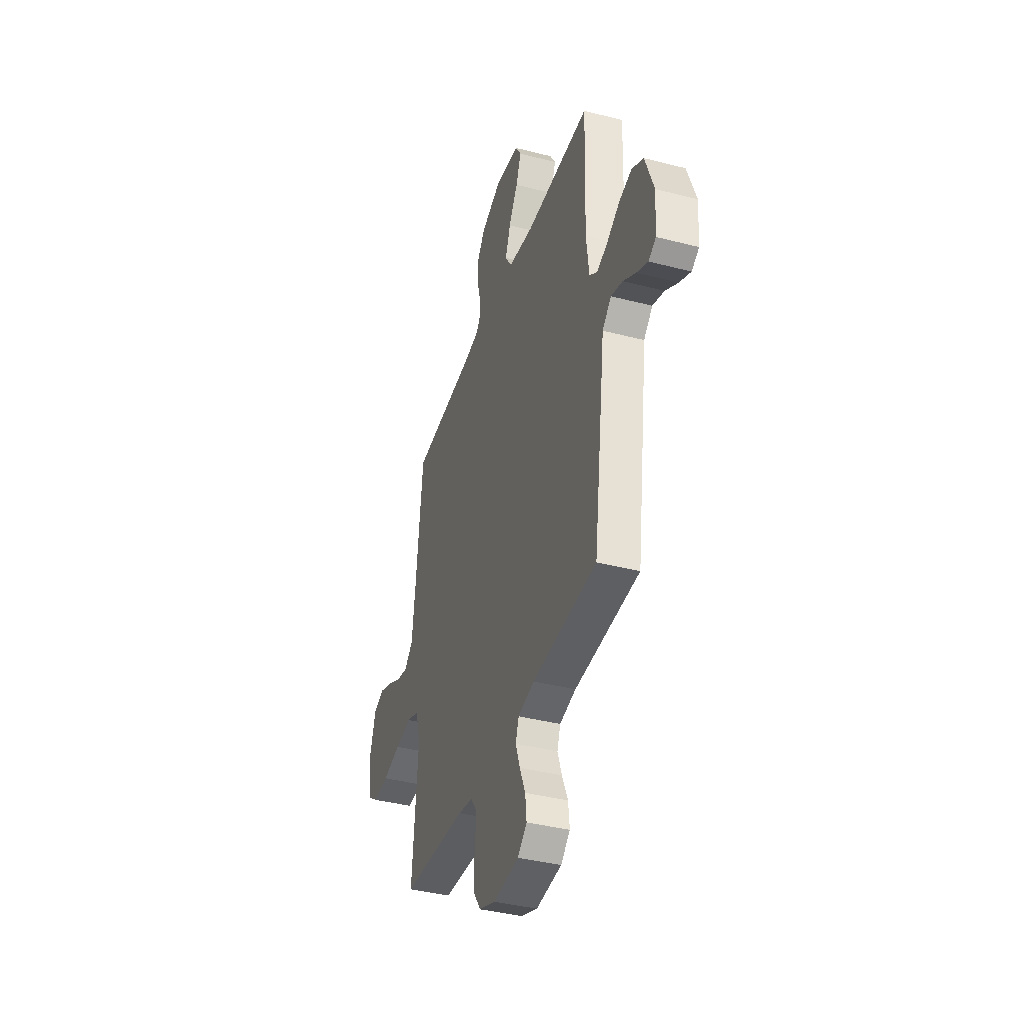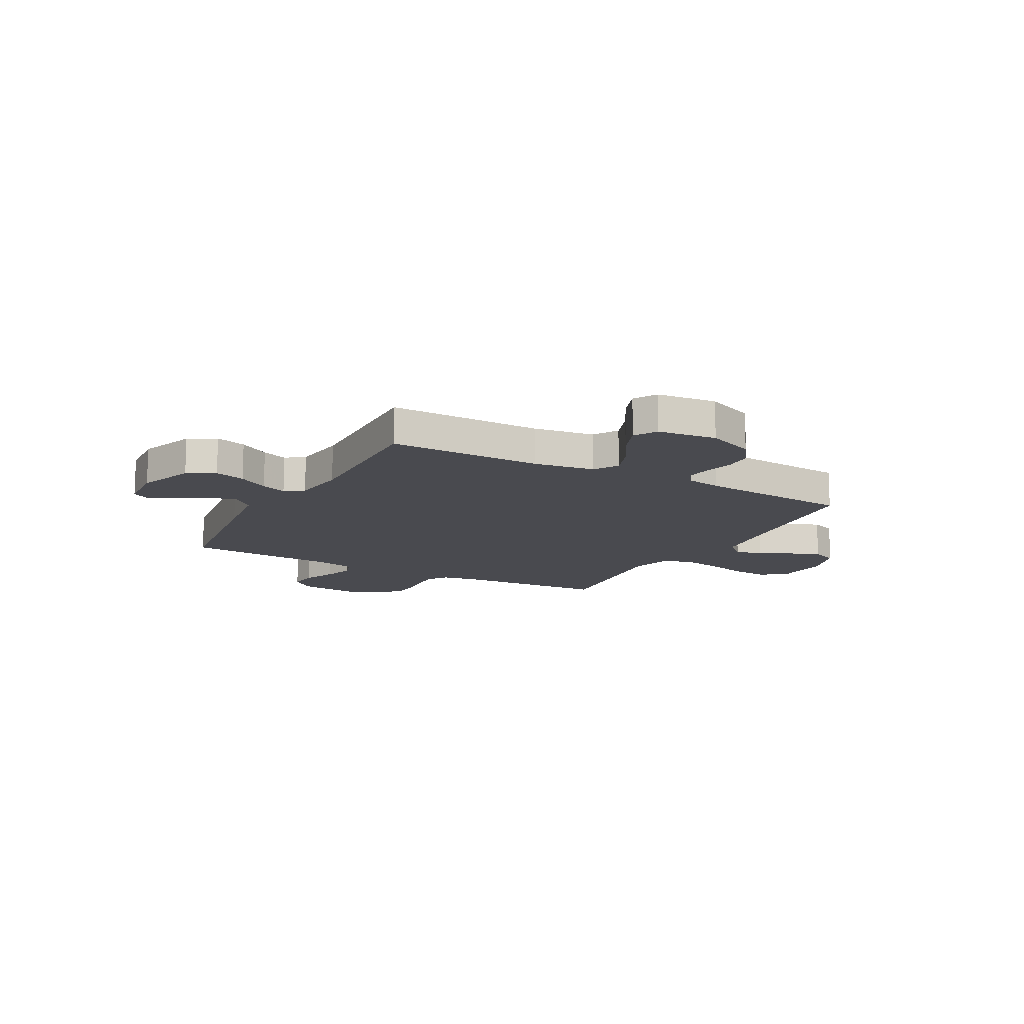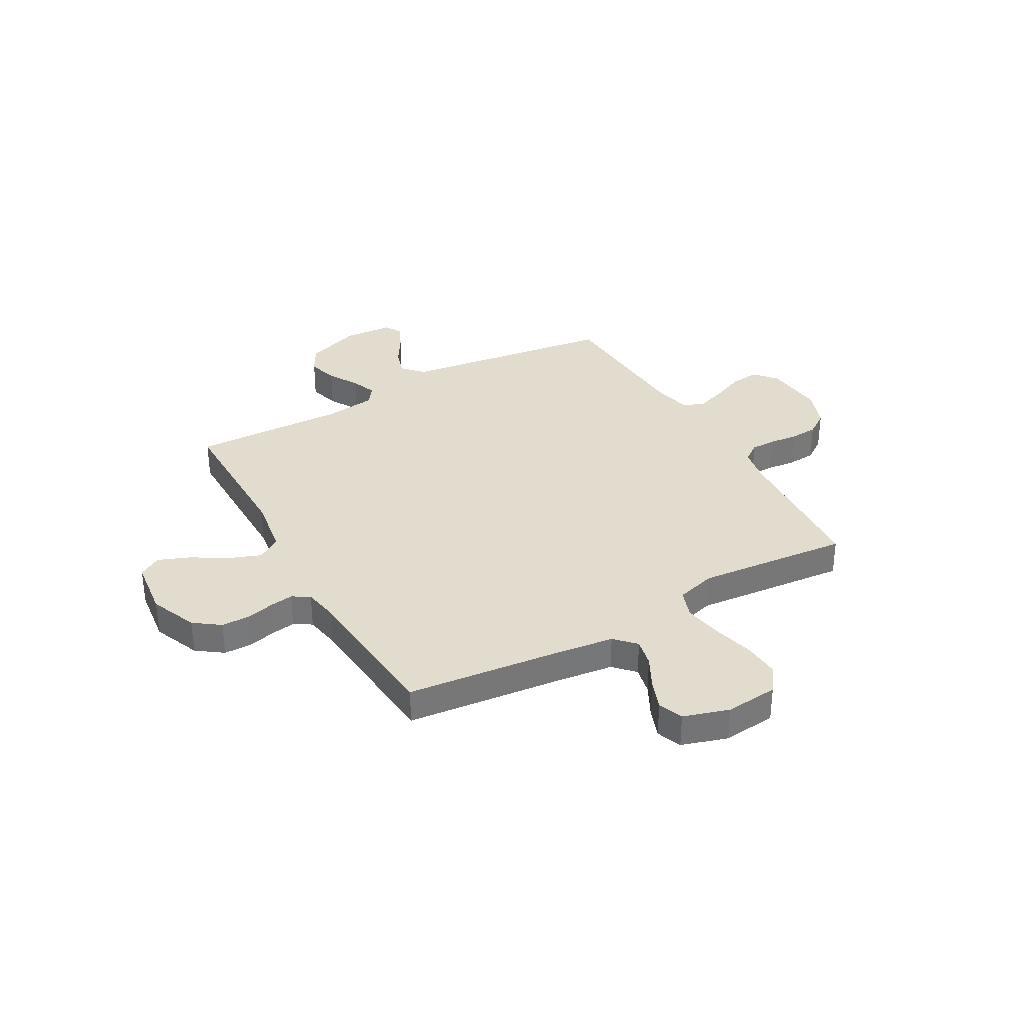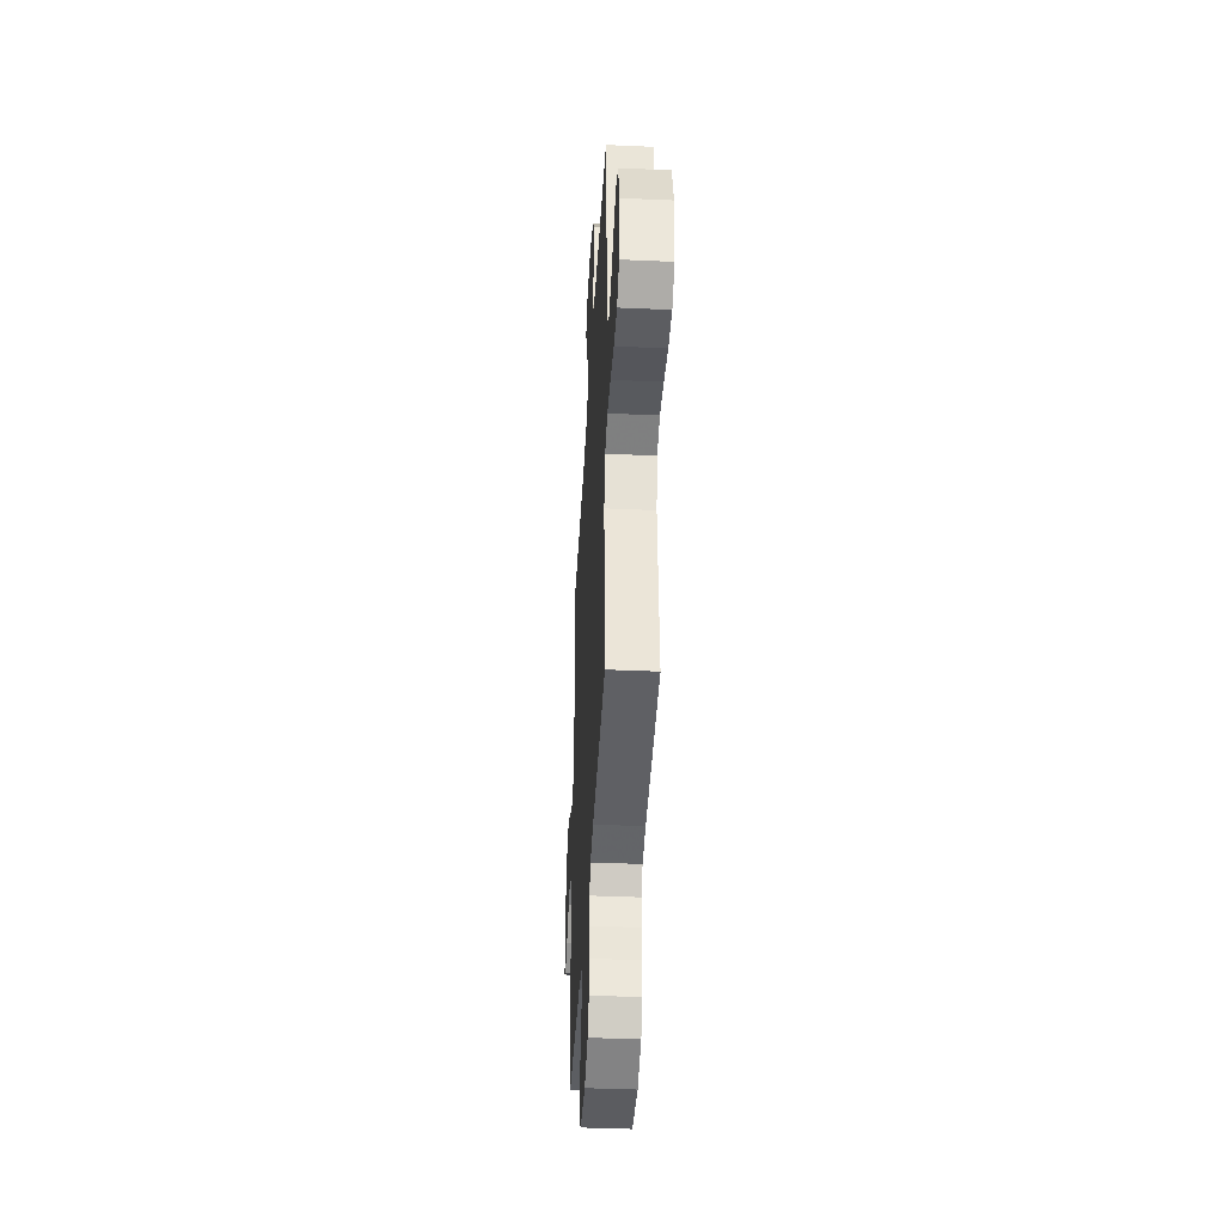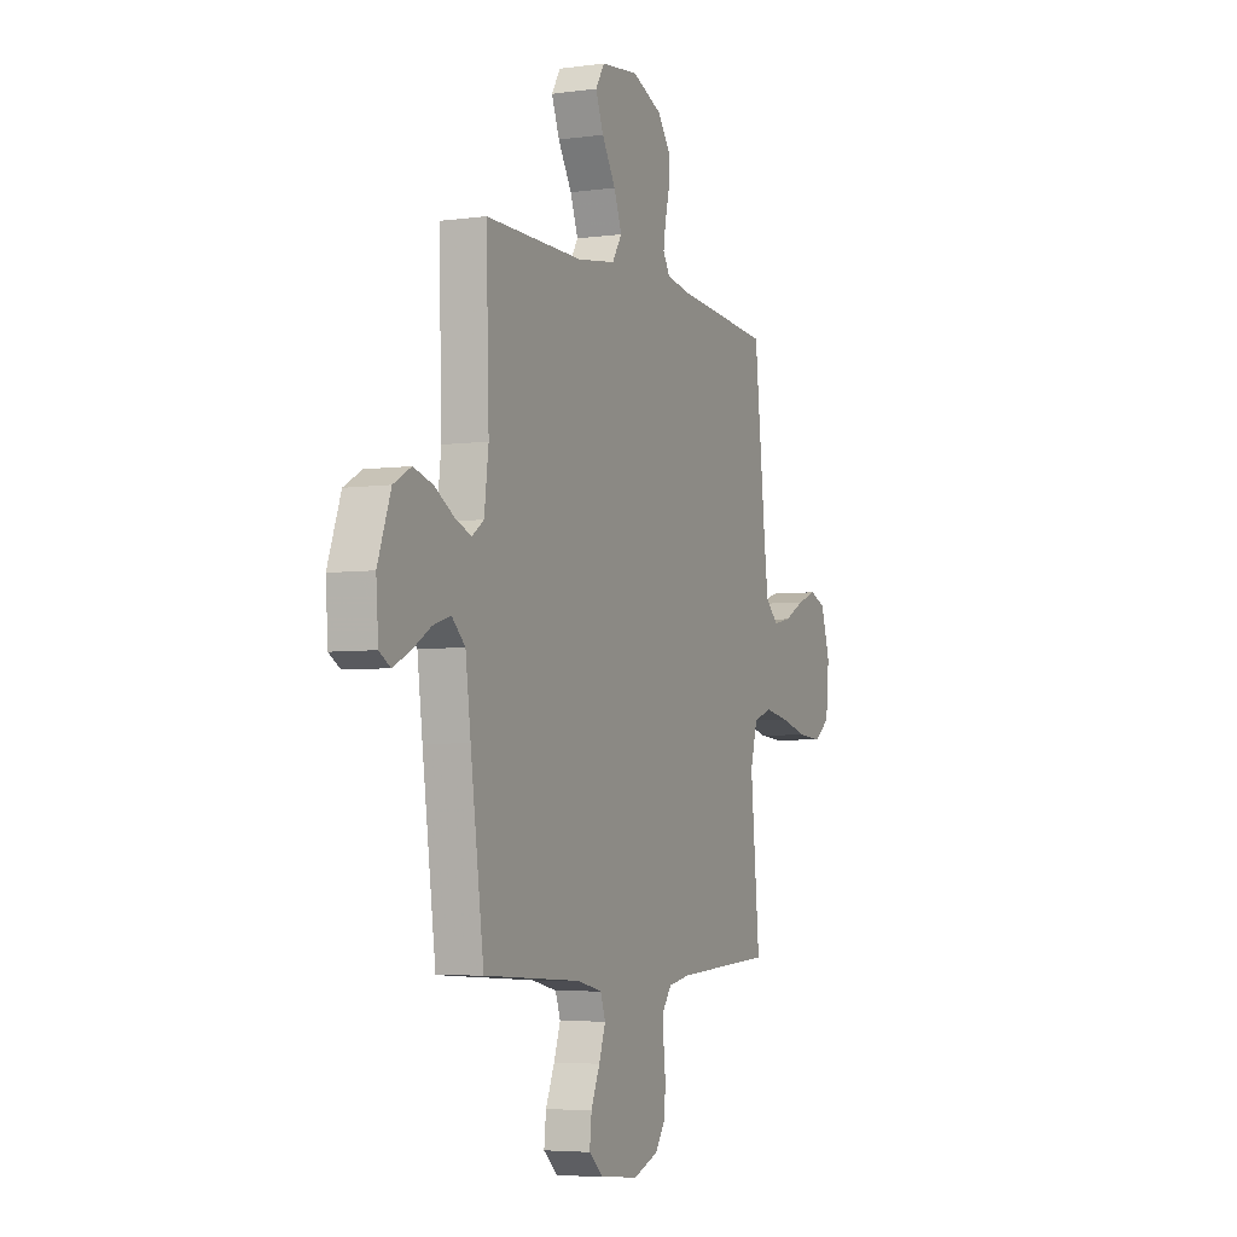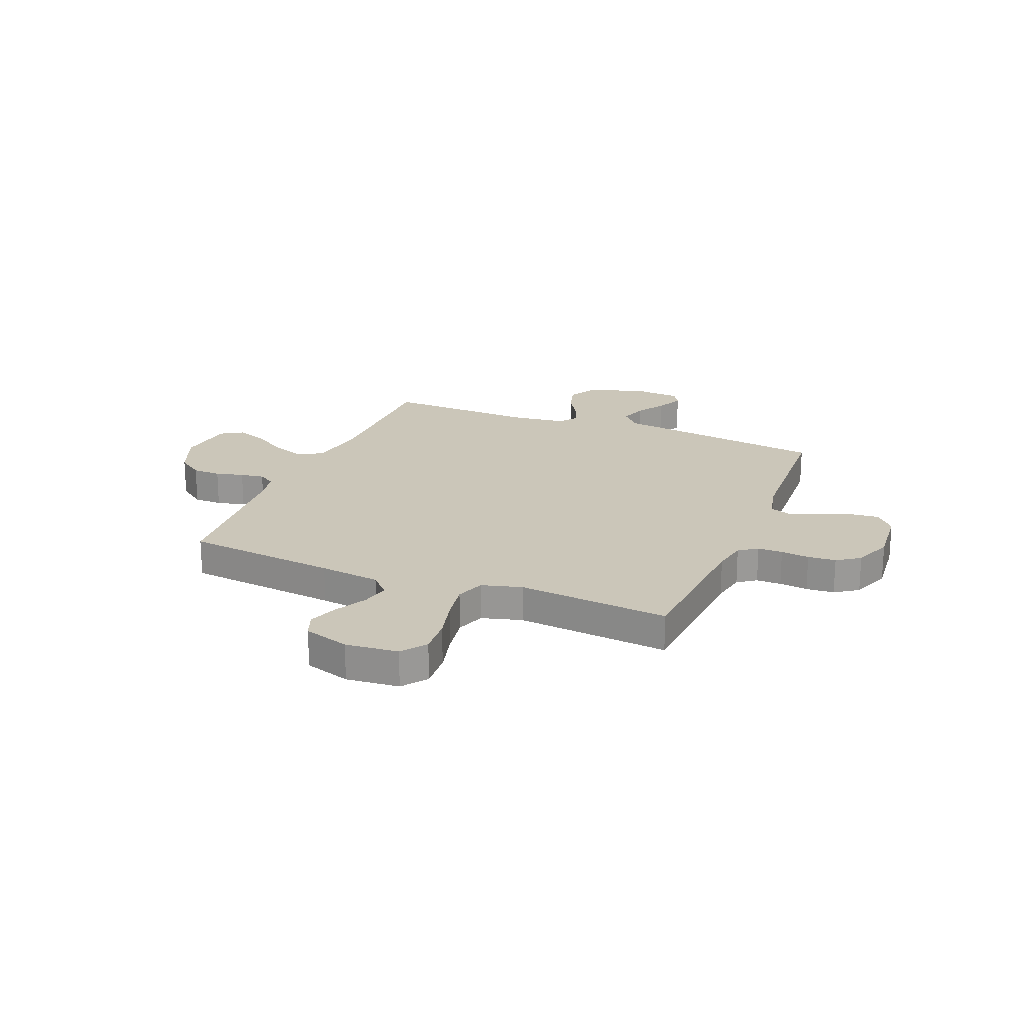
<metadata>
{"format":"obj","ext":"obj","renderer":"f3d","projection":"perspective","resolution":1024,"background":"white","views":[{"elev":-39.1,"azim":-107.9,"up":"+Z"},{"elev":-13.6,"azim":-28.7,"up":"+Y"},{"elev":34.1,"azim":60.6,"up":"+Y"},{"elev":-40.5,"azim":86.9,"up":"+Z"},{"elev":-4.9,"azim":-66.5,"up":"+Z"},{"elev":21.0,"azim":112.2,"up":"+Y"}]}
</metadata>
<code>
v -0.5 0.07 0.5
v -0.2 0.07 0.499
v -0.082 0.07 0.517
v -0.052 0.07 0.564
v -0.076 0.07 0.628
v -0.118 0.07 0.697
v -0.142 0.07 0.759
v -0.115 0.07 0.803
v 0 0.07 0.817
v 0.093 0.07 0.779
v 0.13 0.07 0.728
v 0.131 0.07 0.672
v 0.117 0.07 0.617
v 0.11 0.07 0.57
v 0.131 0.07 0.536
v 0.2 0.07 0.524
v 0.5 0.07 0.5
v 0.532 0.07 0.2
v 0.547 0.07 0.08
v 0.587 0.07 0.042
v 0.642 0.07 0.054
v 0.705 0.07 0.087
v 0.764 0.07 0.109
v 0.813 0.07 0.09
v 0.841 0.07 0
v 0.831 0.07 -0.104
v 0.782 0.07 -0.14
v 0.709 0.07 -0.135
v 0.627 0.07 -0.114
v 0.551 0.07 -0.101
v 0.494 0.07 -0.121
v 0.472 0.07 -0.2
v 0.5 0.07 -0.5
v 0.2 0.07 -0.52
v 0.132 0.07 -0.533
v 0.106 0.07 -0.569
v 0.106 0.07 -0.618
v 0.112 0.07 -0.674
v 0.108 0.07 -0.729
v 0.077 0.07 -0.774
v 0 0.07 -0.803
v -0.119 0.07 -0.792
v -0.162 0.07 -0.754
v -0.156 0.07 -0.697
v -0.129 0.07 -0.634
v -0.109 0.07 -0.576
v -0.124 0.07 -0.533
v -0.2 0.07 -0.516
v -0.5 0.07 -0.5
v -0.541 0.07 -0.2
v -0.557 0.07 -0.077
v -0.598 0.07 -0.039
v -0.652 0.07 -0.056
v -0.71 0.07 -0.092
v -0.762 0.07 -0.117
v -0.796 0.07 -0.097
v -0.803 0.07 0
v -0.763 0.07 0.11
v -0.709 0.07 0.14
v -0.649 0.07 0.123
v -0.59 0.07 0.088
v -0.54 0.07 0.069
v -0.504 0.07 0.095
v -0.491 0.07 0.2
v -0.5 0 0.5
v -0.2 0 0.499
v -0.082 0 0.517
v -0.052 0 0.564
v -0.076 0 0.628
v -0.118 0 0.697
v -0.142 0 0.759
v -0.115 0 0.803
v 0 0 0.817
v 0.093 0 0.779
v 0.13 0 0.728
v 0.131 0 0.672
v 0.117 0 0.617
v 0.11 0 0.57
v 0.131 0 0.536
v 0.2 0 0.524
v 0.5 0 0.5
v 0.532 0 0.2
v 0.547 0 0.08
v 0.587 0 0.042
v 0.642 0 0.054
v 0.705 0 0.087
v 0.764 0 0.109
v 0.813 0 0.09
v 0.841 0 0
v 0.831 0 -0.104
v 0.782 0 -0.14
v 0.709 0 -0.135
v 0.627 0 -0.114
v 0.551 0 -0.101
v 0.494 0 -0.121
v 0.472 0 -0.2
v 0.5 0 -0.5
v 0.2 0 -0.52
v 0.132 0 -0.533
v 0.106 0 -0.569
v 0.106 0 -0.618
v 0.112 0 -0.674
v 0.108 0 -0.729
v 0.077 0 -0.774
v 0 0 -0.803
v -0.119 0 -0.792
v -0.162 0 -0.754
v -0.156 0 -0.697
v -0.129 0 -0.634
v -0.109 0 -0.576
v -0.124 0 -0.533
v -0.2 0 -0.516
v -0.5 0 -0.5
v -0.541 0 -0.2
v -0.557 0 -0.077
v -0.598 0 -0.039
v -0.652 0 -0.056
v -0.71 0 -0.092
v -0.762 0 -0.117
v -0.796 0 -0.097
v -0.803 0 0
v -0.763 0 0.11
v -0.709 0 0.14
v -0.649 0 0.123
v -0.59 0 0.088
v -0.54 0 0.069
v -0.504 0 0.095
v -0.491 0 0.2
f 59 60 61
f 58 59 61
f 57 58 61
f 56 57 61
f 55 56 61
f 54 55 61
f 53 54 61
f 52 53 61 62
f 51 52 62 63
f 50 51 63
f 49 50 63
f 48 49 63
f 43 44 45
f 42 43 45
f 41 42 45
f 40 41 45
f 39 40 45
f 38 39 45
f 37 38 45
f 36 37 45 46
f 35 36 46 47
f 32 33 34
f 48 63 64
f 47 48 64
f 35 47 64
f 34 35 64
f 32 34 64
f 31 32 64
f 27 28 29
f 26 27 29
f 25 26 29
f 24 25 29
f 23 24 29
f 22 23 29
f 21 22 29
f 16 17 18
f 15 16 18 19
f 11 12 13
f 10 11 13
f 9 10 13
f 8 9 13
f 7 8 13
f 6 7 13
f 5 6 13
f 4 5 13 14
f 3 4 14 15
f 64 1 2
f 31 64 2
f 30 31 2
f 20 21 29 30
f 30 2 3
f 20 30 3
f 19 20 3
f 3 15 19
f 125 124 123
f 125 123 122
f 125 122 121
f 125 121 120
f 125 120 119
f 125 119 118
f 125 118 117
f 126 125 117 116
f 127 126 116 115
f 127 115 114
f 127 114 113
f 127 113 112
f 109 108 107
f 109 107 106
f 109 106 105
f 109 105 104
f 109 104 103
f 109 103 102
f 109 102 101
f 110 109 101 100
f 111 110 100 99
f 98 97 96
f 128 127 112
f 128 112 111
f 128 111 99
f 128 99 98
f 128 98 96
f 128 96 95
f 93 92 91
f 93 91 90
f 93 90 89
f 93 89 88
f 93 88 87
f 93 87 86
f 93 86 85
f 82 81 80
f 83 82 80 79
f 77 76 75
f 77 75 74
f 77 74 73
f 77 73 72
f 77 72 71
f 77 71 70
f 77 70 69
f 78 77 69 68
f 79 78 68 67
f 66 65 128
f 66 128 95
f 66 95 94
f 94 93 85 84
f 67 66 94
f 67 94 84
f 67 84 83
f 83 79 67
f 1 65 66 2
f 2 66 67 3
f 3 67 68 4
f 4 68 69 5
f 5 69 70 6
f 6 70 71 7
f 7 71 72 8
f 8 72 73 9
f 9 73 74 10
f 10 74 75 11
f 11 75 76 12
f 12 76 77 13
f 13 77 78 14
f 14 78 79 15
f 15 79 80 16
f 16 80 81 17
f 17 81 82 18
f 18 82 83 19
f 19 83 84 20
f 20 84 85 21
f 21 85 86 22
f 22 86 87 23
f 23 87 88 24
f 24 88 89 25
f 25 89 90 26
f 26 90 91 27
f 27 91 92 28
f 28 92 93 29
f 29 93 94 30
f 30 94 95 31
f 31 95 96 32
f 32 96 97 33
f 33 97 98 34
f 34 98 99 35
f 35 99 100 36
f 36 100 101 37
f 37 101 102 38
f 38 102 103 39
f 39 103 104 40
f 40 104 105 41
f 41 105 106 42
f 42 106 107 43
f 43 107 108 44
f 44 108 109 45
f 45 109 110 46
f 46 110 111 47
f 47 111 112 48
f 48 112 113 49
f 49 113 114 50
f 50 114 115 51
f 51 115 116 52
f 52 116 117 53
f 53 117 118 54
f 54 118 119 55
f 55 119 120 56
f 56 120 121 57
f 57 121 122 58
f 58 122 123 59
f 59 123 124 60
f 60 124 125 61
f 61 125 126 62
f 62 126 127 63
f 63 127 128 64
f 64 128 65 1

</code>
